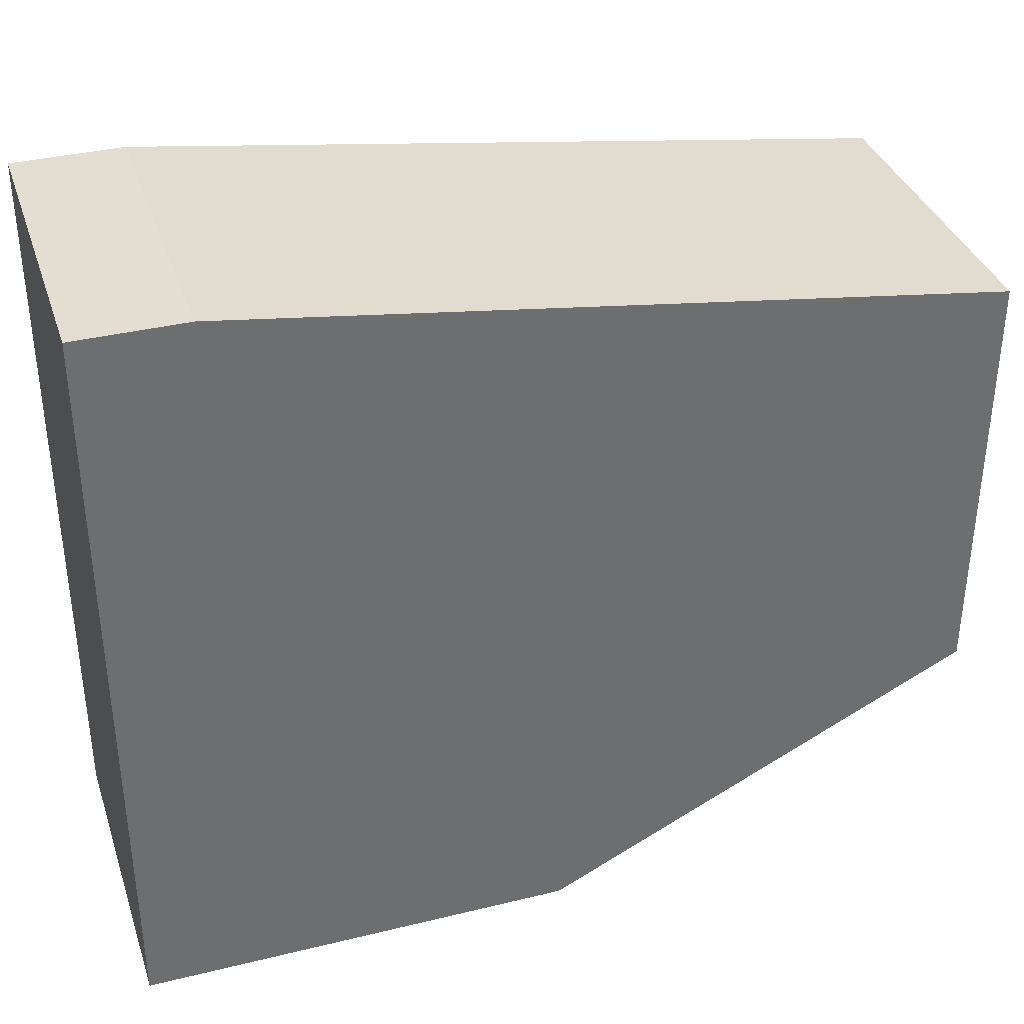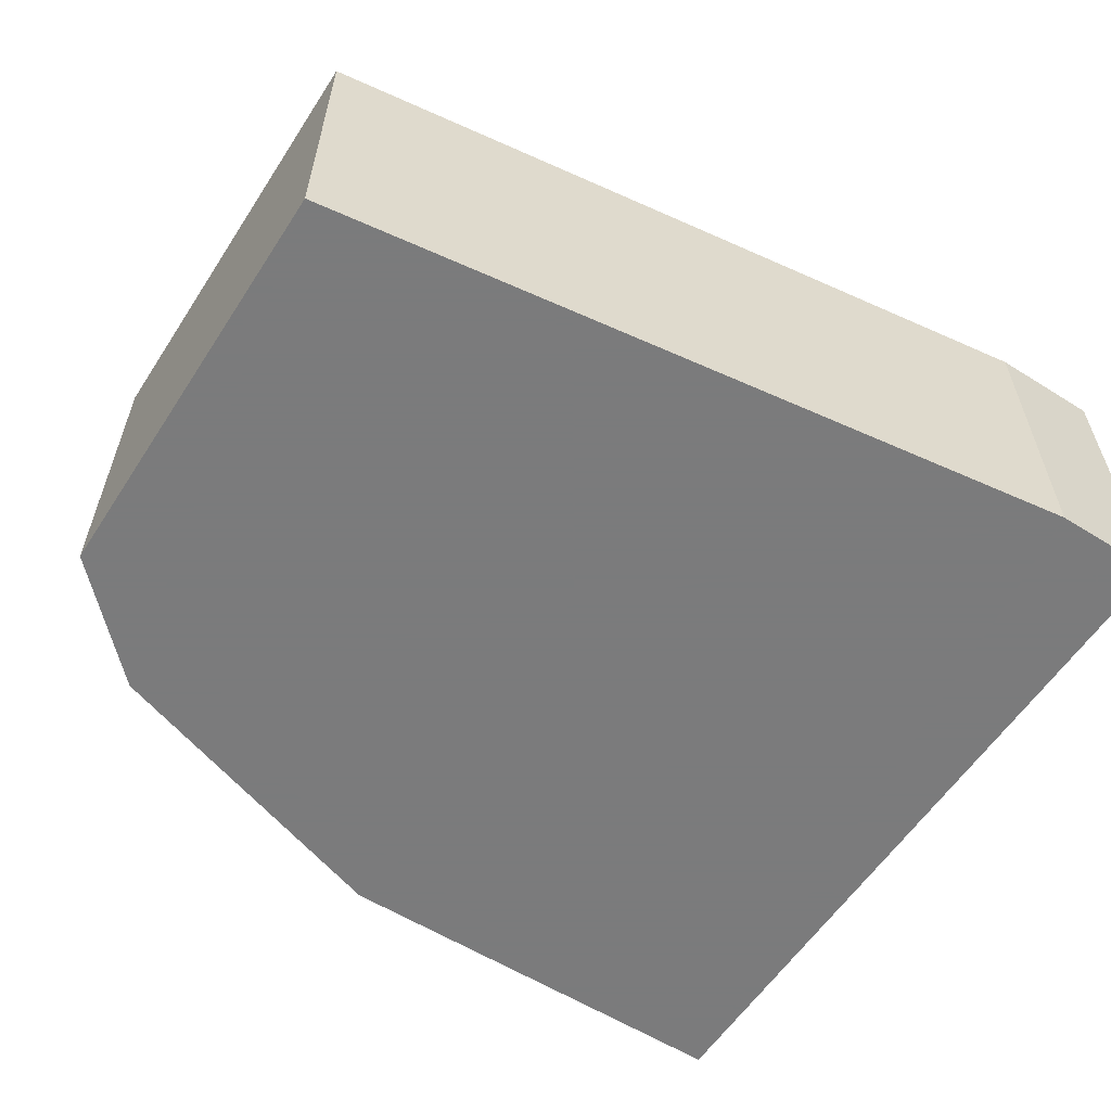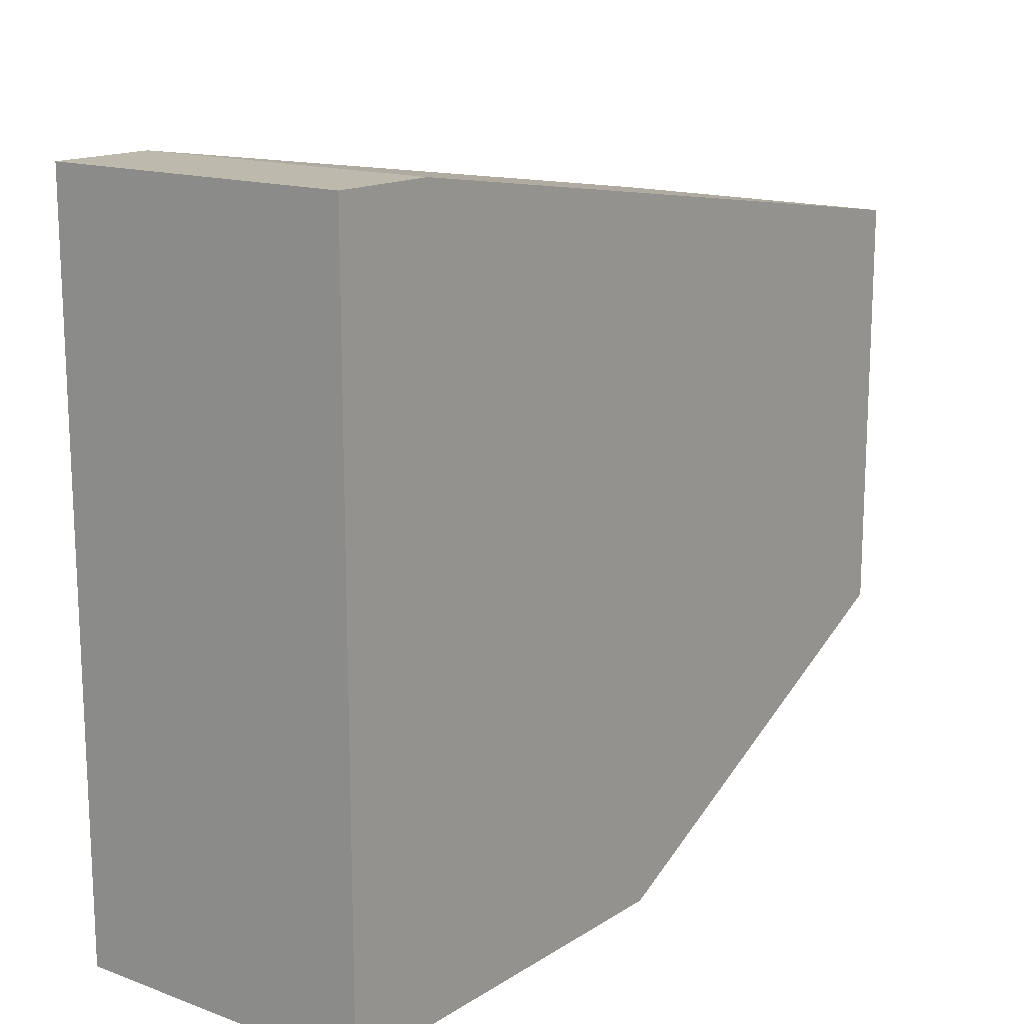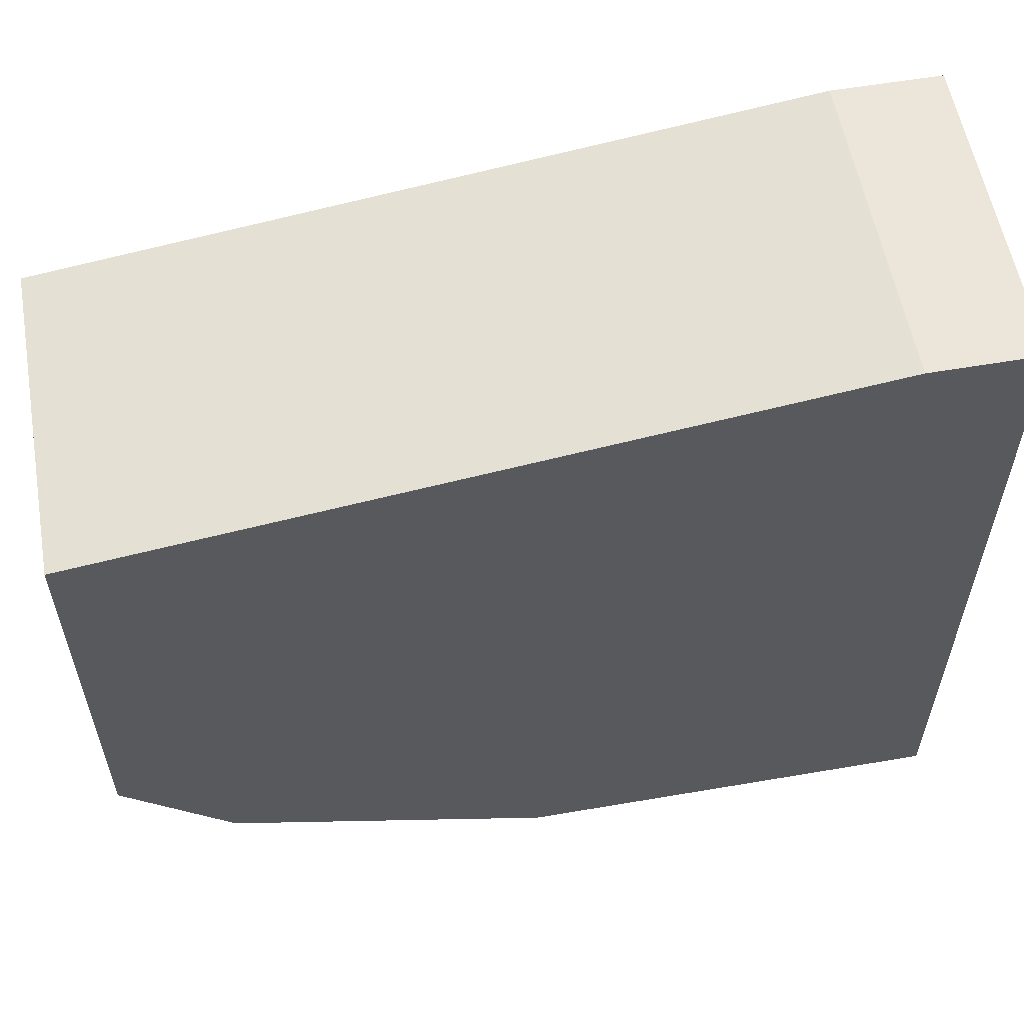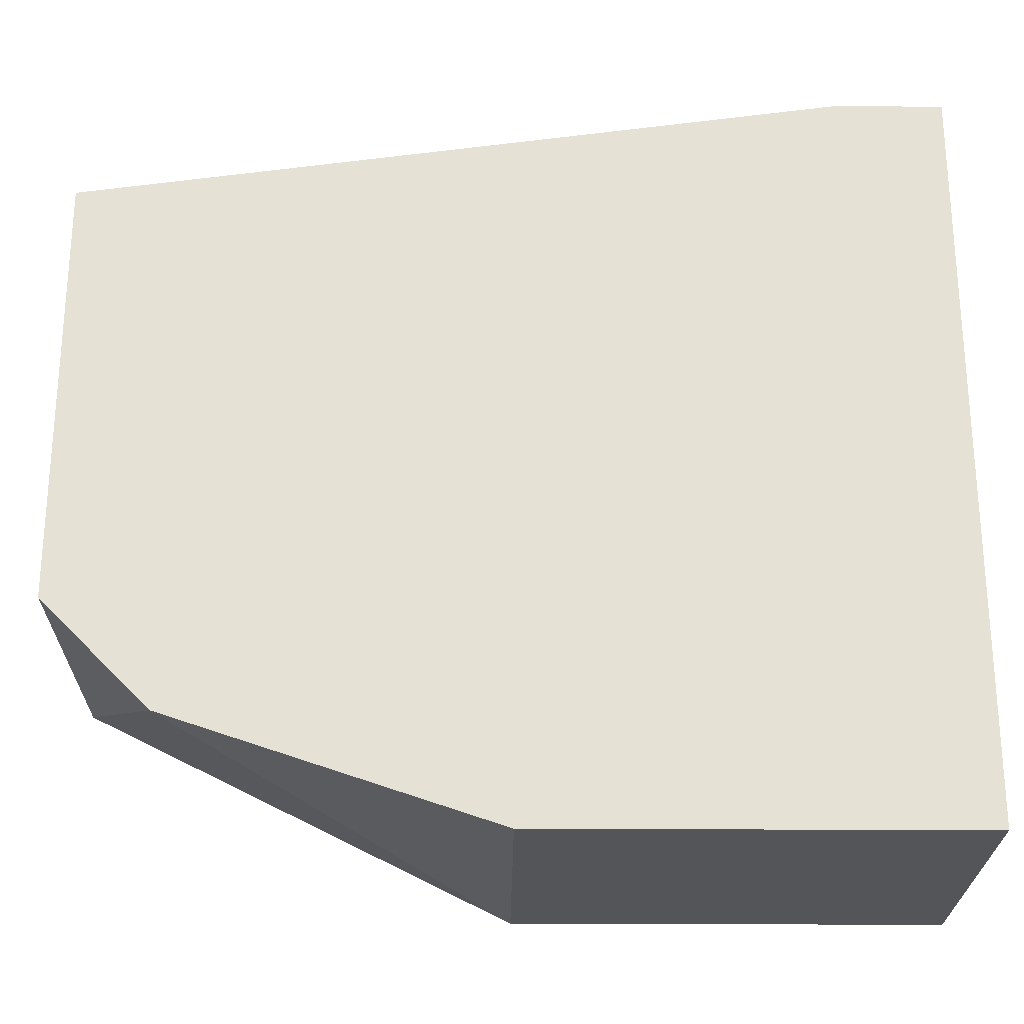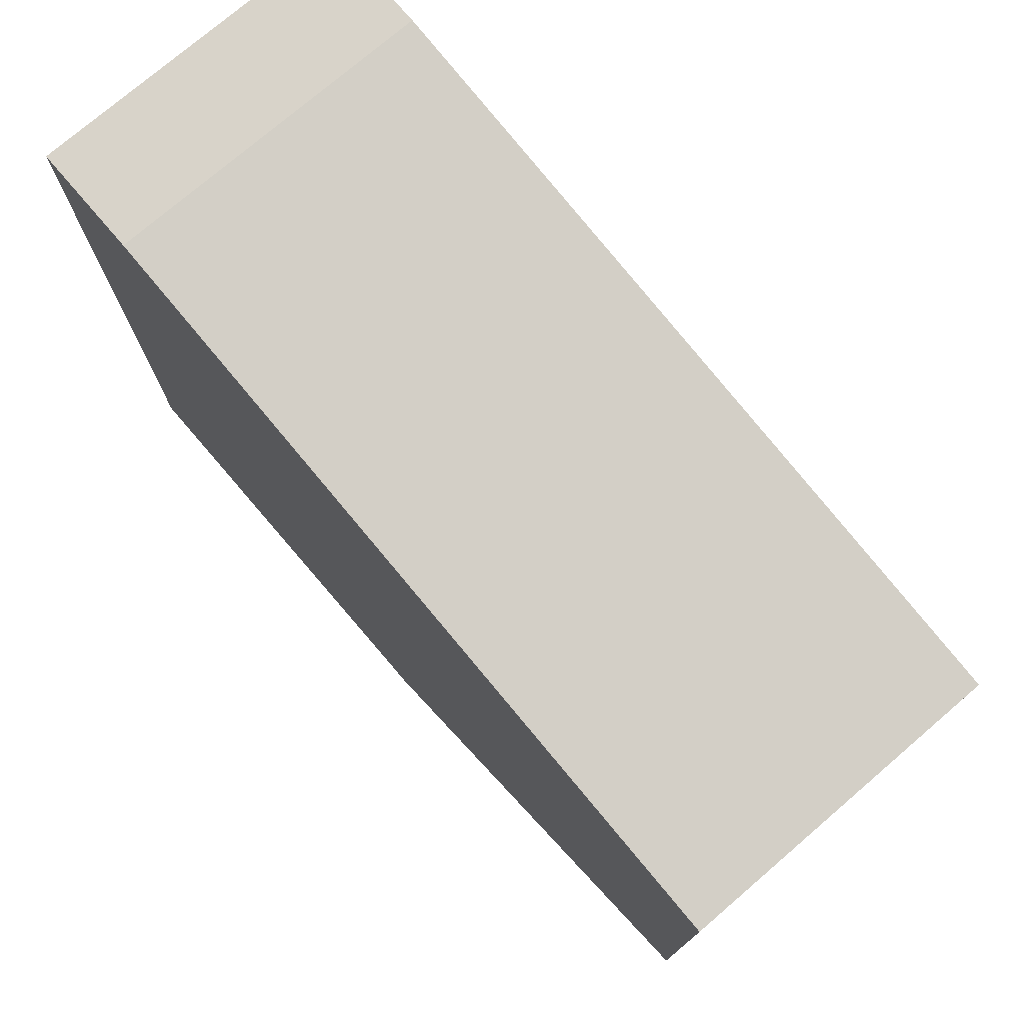
<metadata>
{"format":"obj","ext":"obj","renderer":"f3d","projection":"perspective","resolution":1024,"background":"white","views":[{"elev":36.2,"azim":-17.7,"up":"+Y"},{"elev":-58.4,"azim":147.1,"up":"+Z"},{"elev":15.2,"azim":-52.5,"up":"+Y"},{"elev":57.5,"azim":169.9,"up":"+Y"},{"elev":-24.7,"azim":179.4,"up":"+Y"},{"elev":75.8,"azim":49.4,"up":"+Y"}]}
</metadata>
<code>
v 0.1741 -0.2576 -0.03198
v 0.1127 -0.1962 -0.001262
v 0.1127 -0.1962 -0.03198
v 0.1024 -0.2679 -0.001262
v 0.1843 -0.2065 -0.001262
v 0.1024 -0.2679 -0.03198
v 0.1843 -0.2065 -0.03198
v 0.1843 -0.2474 -0.001262
v 0.1024 -0.1962 -0.001262
v 0.1434 -0.2679 -0.001262
v 0.1024 -0.1962 -0.03198
v 0.1843 -0.2474 -0.03198
v 0.1434 -0.2679 -0.03198
f 10 6 13
f 3 2 5
f 2 4 5
f 3 1 6
f 1 3 7
f 3 5 7
f 7 5 8
f 5 4 8
f 2 3 9
f 4 2 9
f 6 4 9
f 4 6 10
f 1 8 10
f 8 4 10
f 3 6 11
f 9 3 11
f 6 9 11
f 1 7 12
f 7 8 12
f 8 1 12
f 6 1 13
f 1 10 13

</code>
